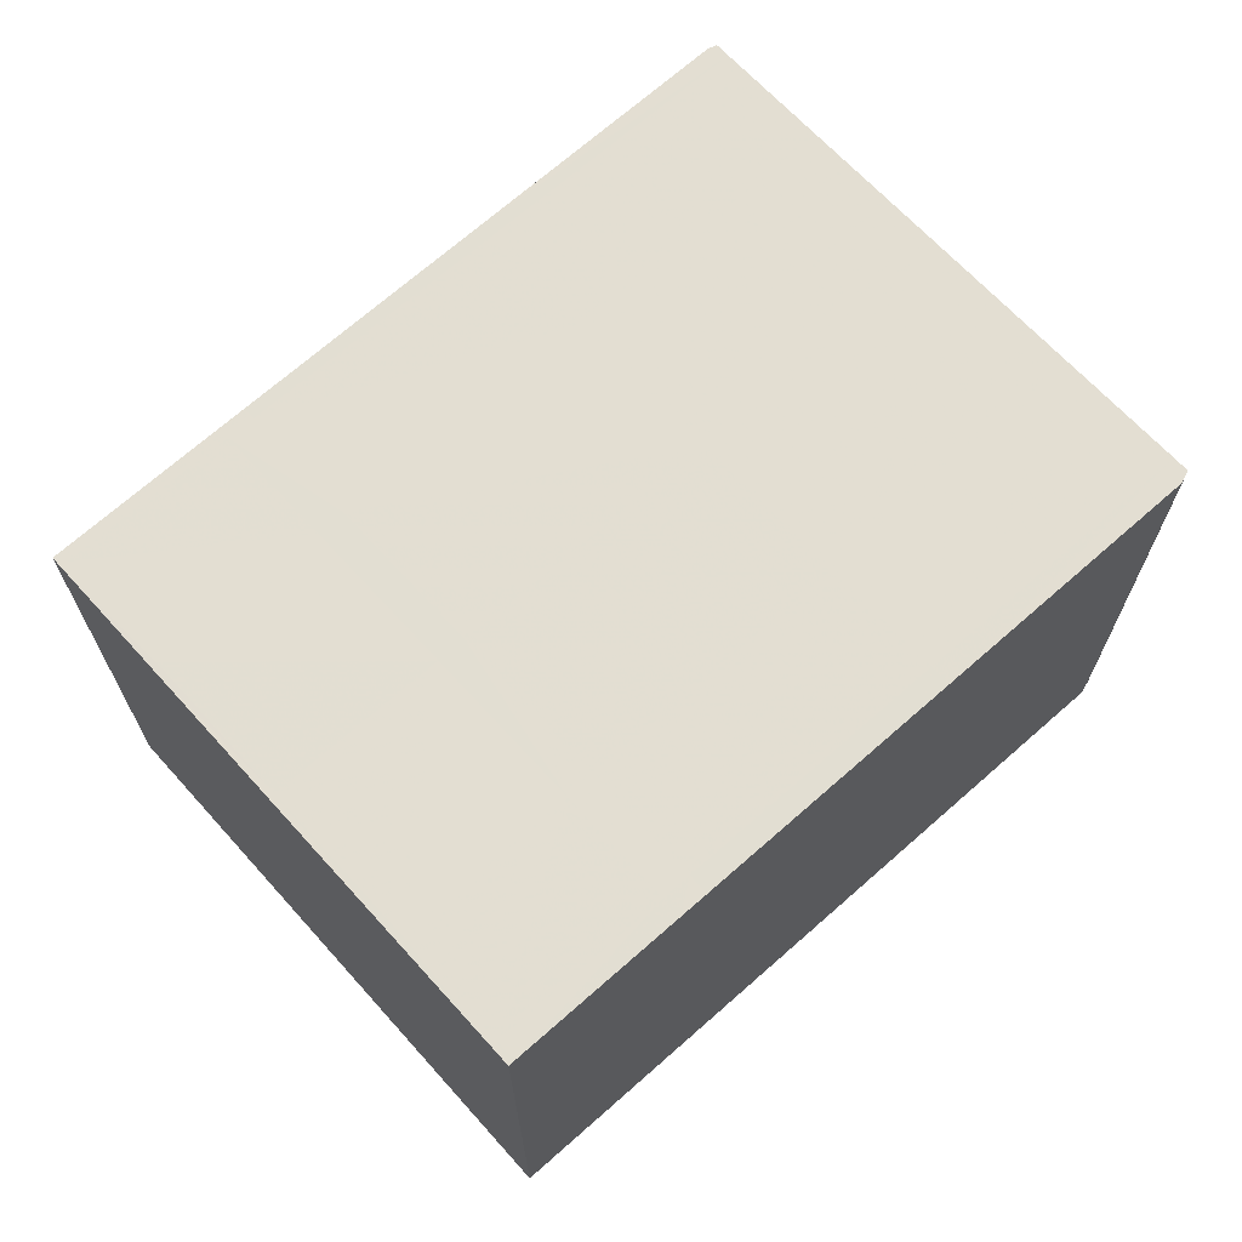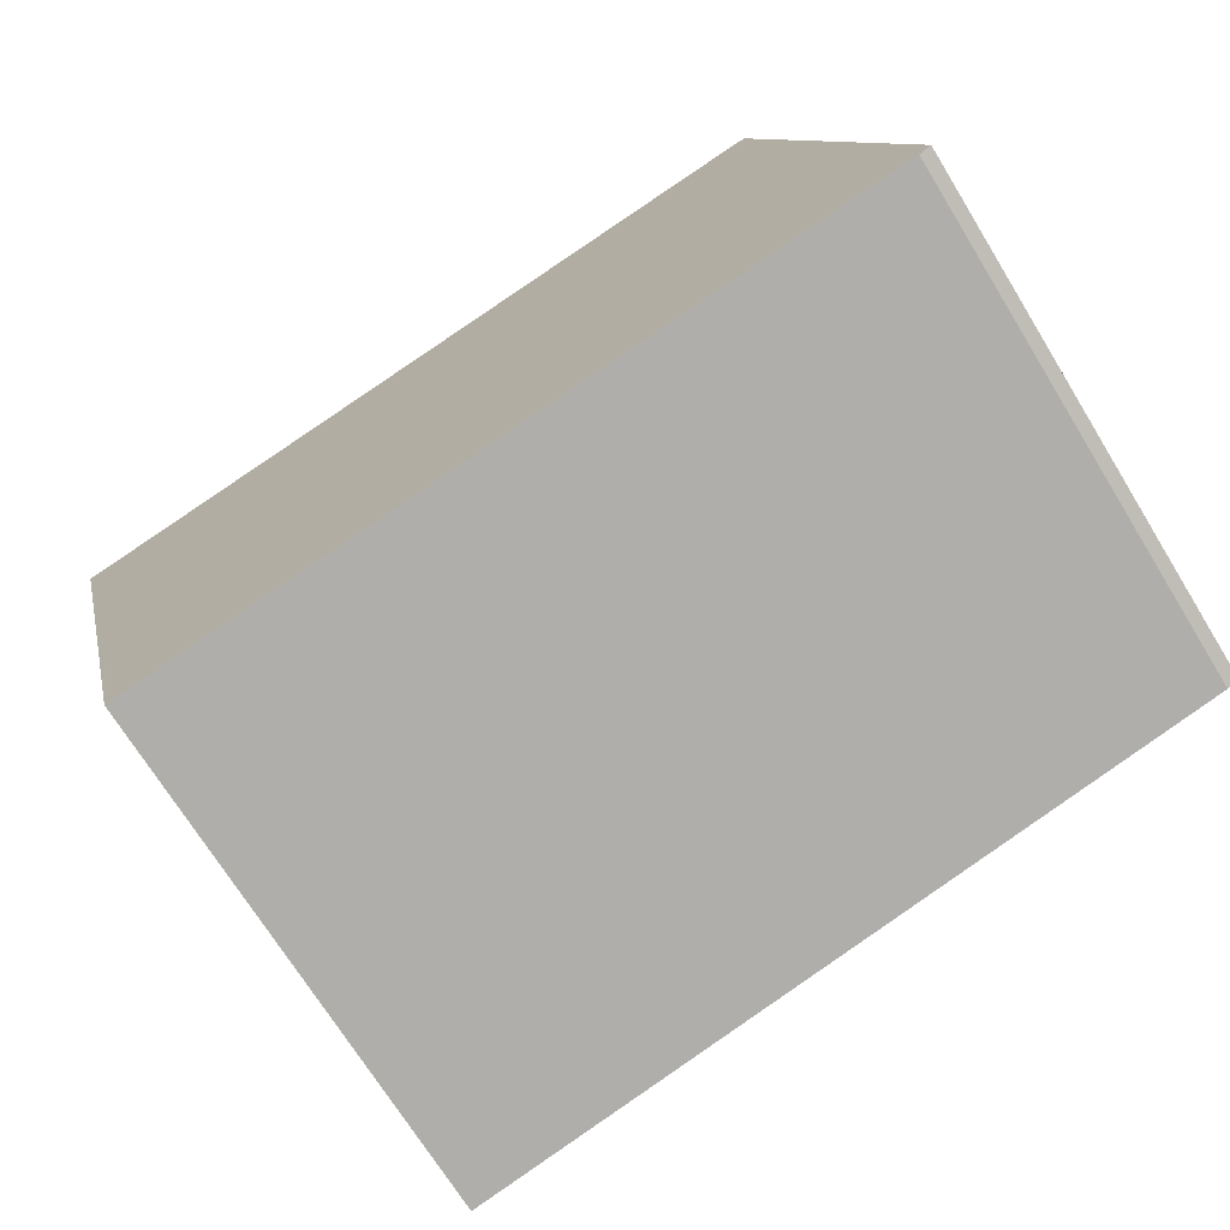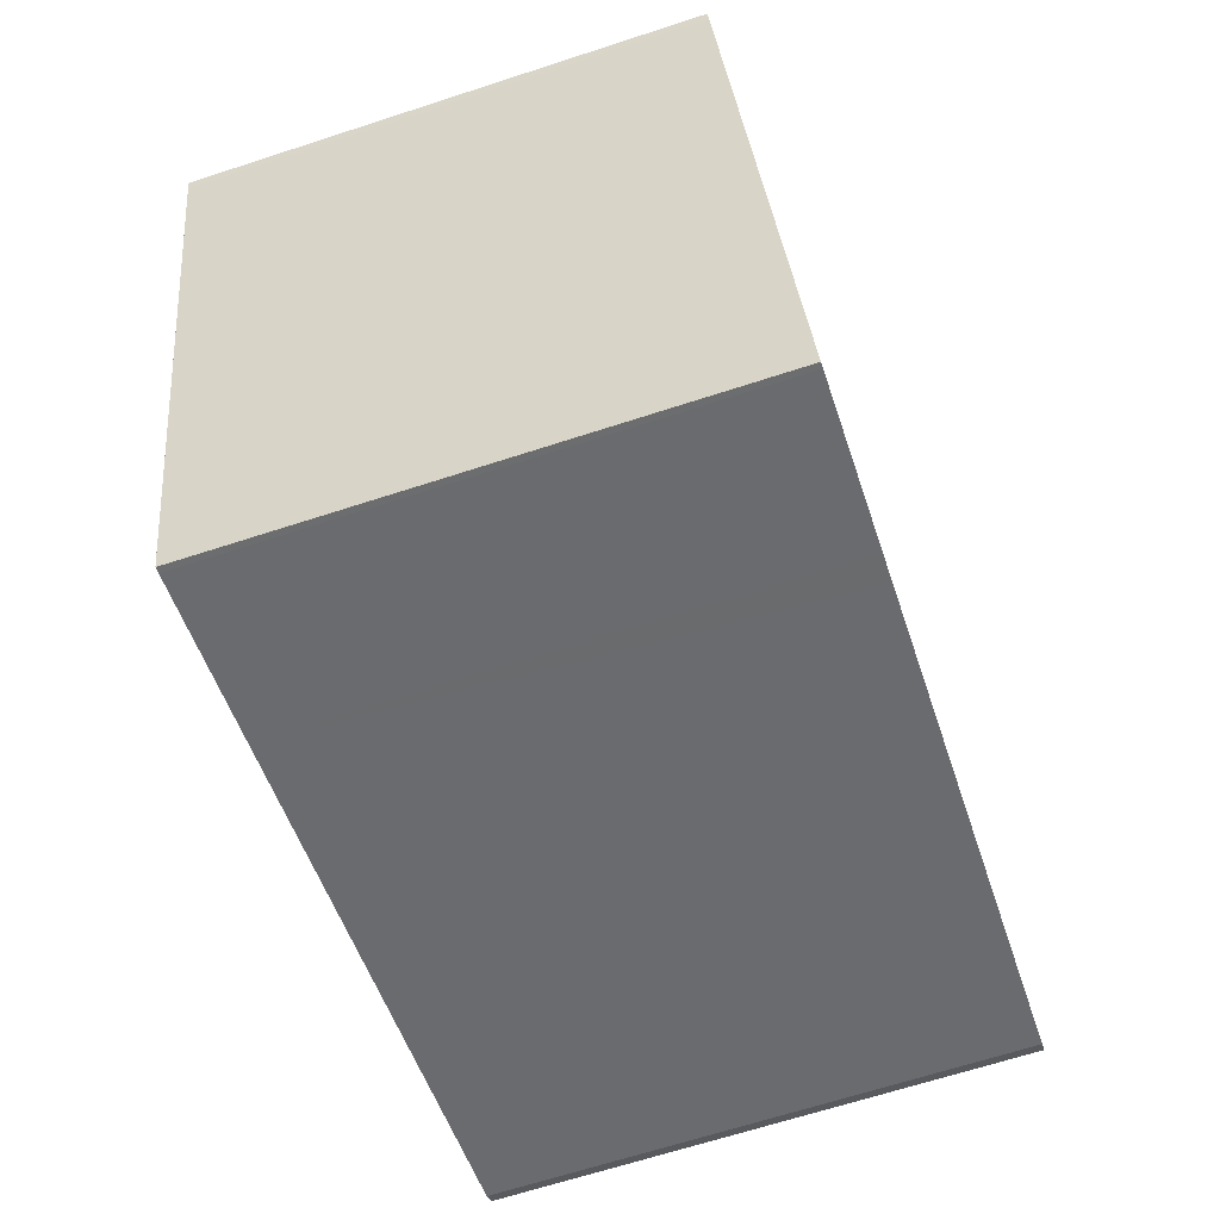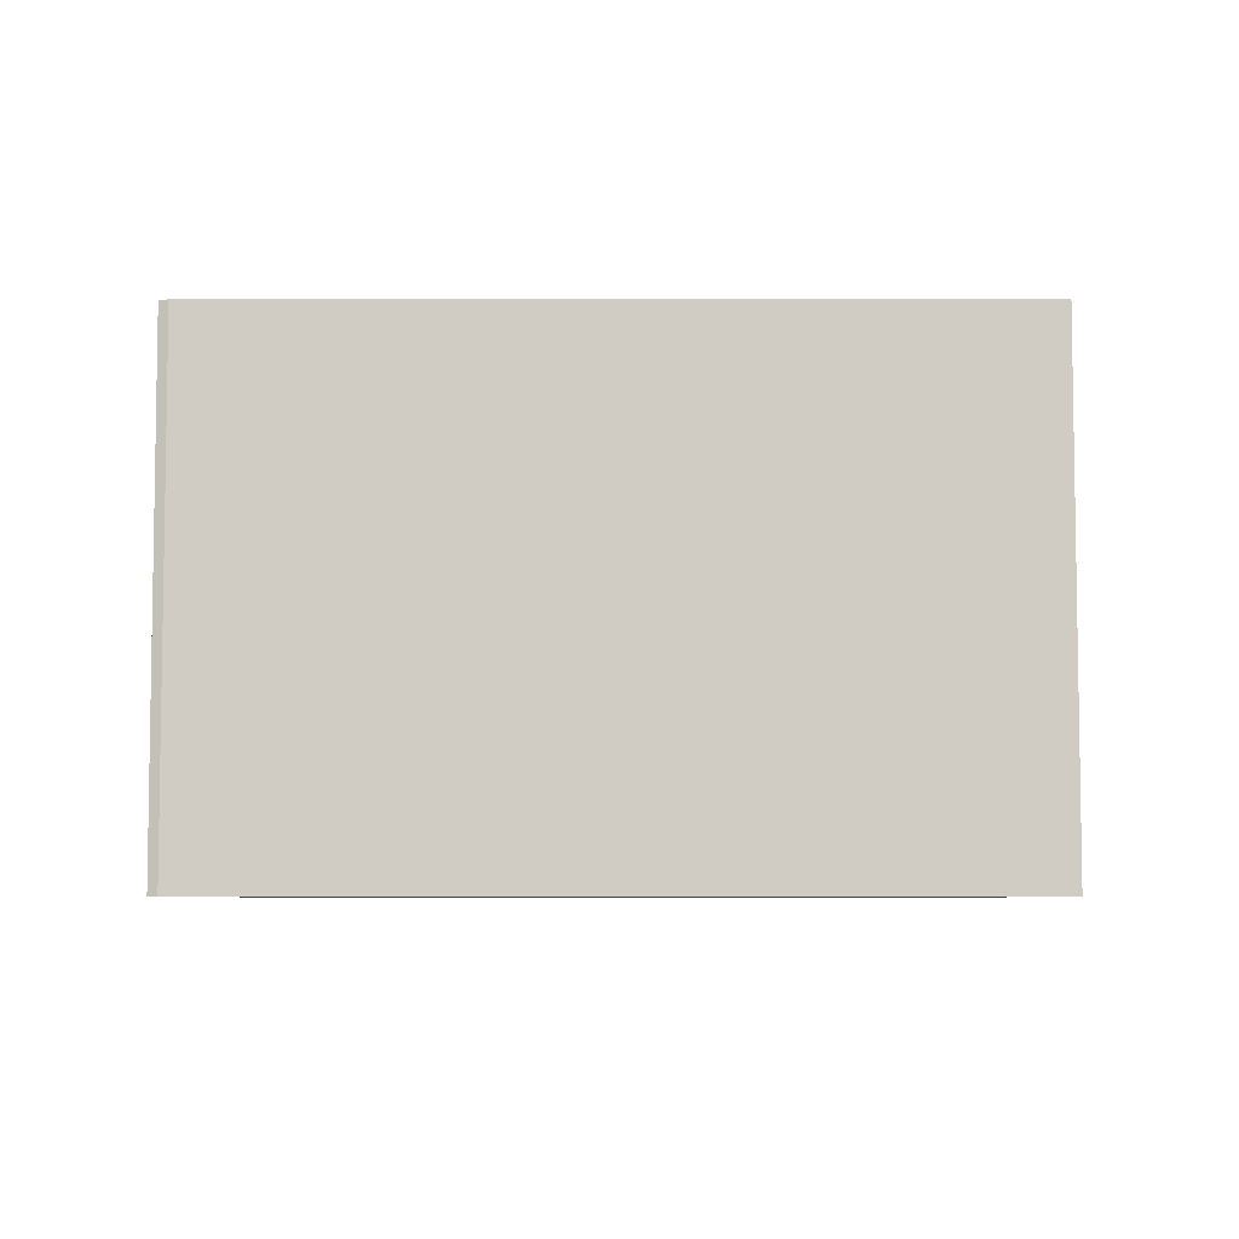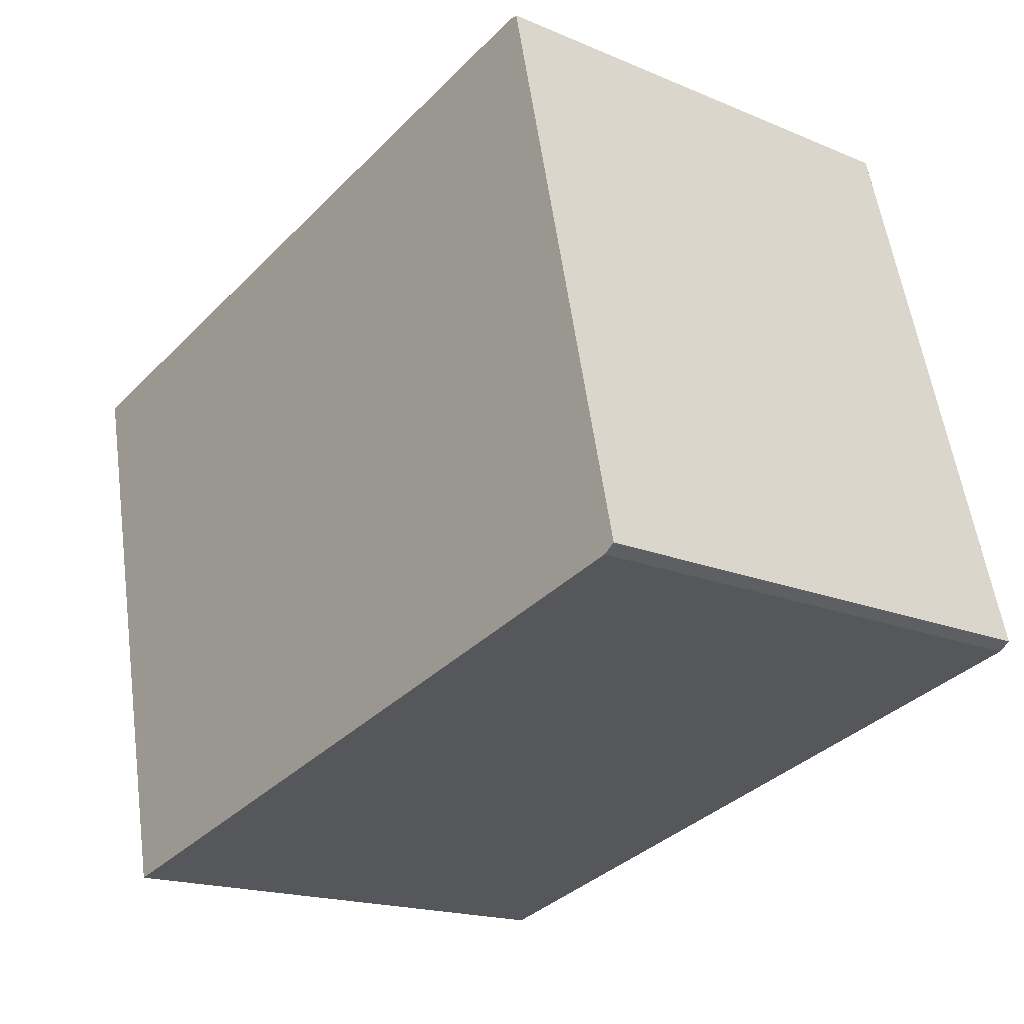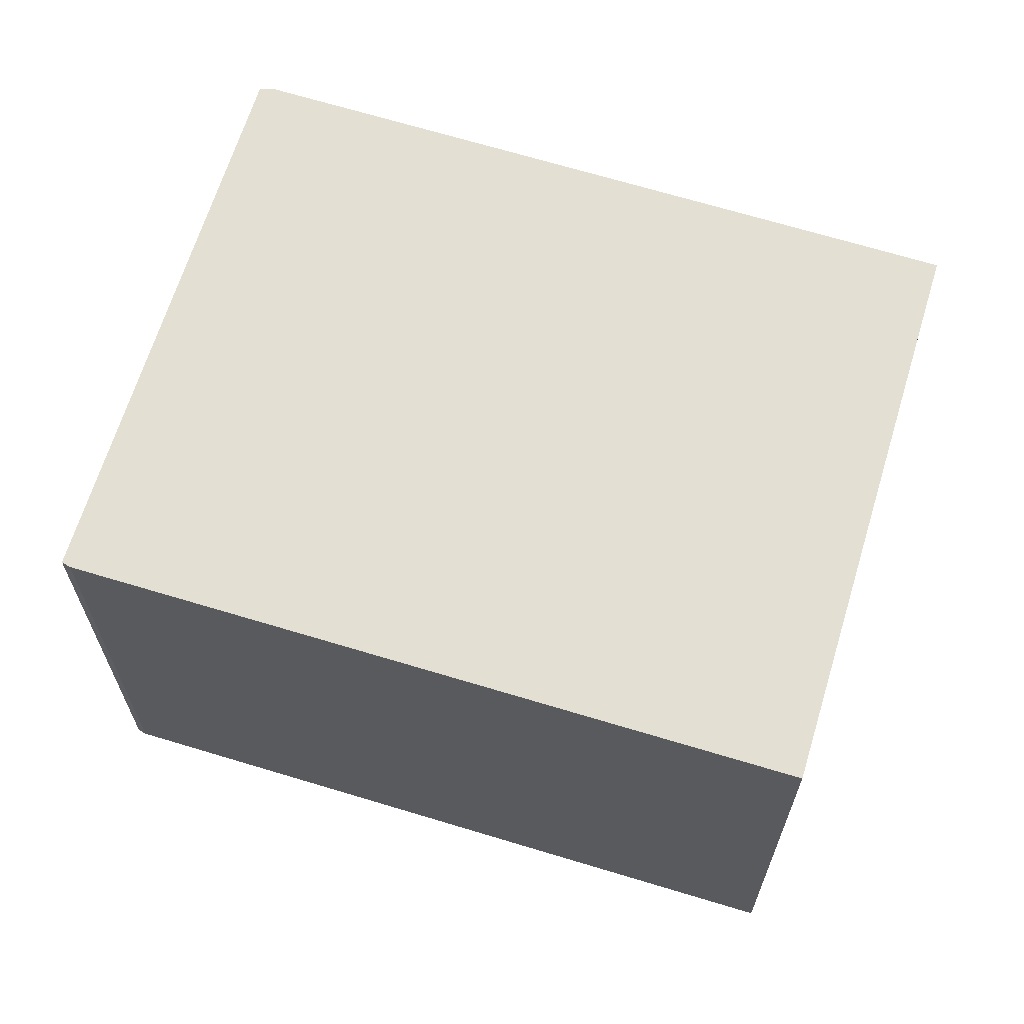
<metadata>
{"format":"obj","ext":"obj","renderer":"f3d","projection":"perspective","resolution":1024,"background":"white","views":[{"elev":68.5,"azim":-27.2,"up":"+Z"},{"elev":-70.3,"azim":31.5,"up":"+Y"},{"elev":-66.6,"azim":-71.9,"up":"+Y"},{"elev":-6.1,"azim":-164.2,"up":"+Z"},{"elev":-17.7,"azim":50.3,"up":"+Y"},{"elev":64.7,"azim":-148.2,"up":"+Z"}]}
</metadata>
<code>
v -1562 -2890 2.009
v -1559 -2889 2.02
v -1559 -2889 2.02
v -1558 -2891 2.099
v -1558 -2891 2.1
v -1561 -2892 2.088
v -1562 -2890 2.011
v -1559 -2889 2.023
v -1560 -2889 2.016
v -1560 -2889 2.018
v -1559 -2891 2.096
v -1560 -2890 2.056
v -1558 -2890 2.06
v -1561 -2891 2.048
v -1559 -2889 2.038
v -1560 -2890 2.034
v -1562 -2890 2.027
v -1561 -2890 2.03
v -1561 -2890 2.052
v -1561 -2889 2.014
v -1562 -2890 2.028
v -1561 -2891 2.048
v -1562 -2890 2.011
v -1561 -2890 2.03
v -1561 -2890 2.051
v -1561 -2889 2.014
v -1560 -2892 2.092
v -1561 -2889 2.012
v -1561 -2892 2.088
v -1562 -2890 2.009
v -1560 -2892 2.091
v -1561 -2889 2.012
v -1561 -2891 2.07
v -1561 -2891 2.07
v -1558 -2891 2.081
v -1559 -2891 2.077
v -1560 -2891 2.073
v -1561 -2891 2.073
v -1561 -2892 2.086
v -1561 -2892 2.086
v -1559 -2891 2.093
v -1558 -2891 2.097
v -1560 -2892 2.089
v -1560 -2892 2.088
v -1562 -2890 2.009
v -1562 -2890 2.009
v -1562 -2890 0
v -1562 -2890 0
v -1559 -2889 2.02
v -1559 -2889 2.02
v -1559 -2889 -4.441e-16
v -1559 -2889 0
v -1559 -2889 2.023
v -1559 -2889 2.02
v -1559 -2889 0
v -1559 -2889 0
v -1558 -2891 2.1
v -1558 -2891 2.099
v -1558 -2891 0
v -1558 -2891 0
v -1559 -2891 2.096
v -1558 -2891 2.1
v -1558 -2891 0
v -1559 -2891 0
v -1561 -2892 2.086
v -1561 -2892 2.088
v -1561 -2892 0
v -1561 -2892 0
v -1562 -2890 2.009
v -1562 -2890 2.011
v -1562 -2890 0
v -1562 -2890 0
v -1559 -2889 2.038
v -1559 -2889 2.023
v -1559 -2889 0
v -1559 -2889 0
v -1559 -2889 2.02
v -1560 -2889 2.016
v -1560 -2889 0
v -1559 -2889 -4.441e-16
v -1560 -2892 2.092
v -1559 -2891 2.096
v -1559 -2891 0
v -1560 -2892 0
v -1558 -2891 2.081
v -1558 -2890 2.06
v -1558 -2890 0
v -1558 -2891 0
v -1562 -2890 2.027
v -1561 -2891 2.048
v -1561 -2891 0
v -1562 -2890 -4.441e-16
v -1558 -2890 2.06
v -1559 -2889 2.038
v -1559 -2889 0
v -1558 -2890 0
v -1562 -2890 2.011
v -1562 -2890 2.027
v -1562 -2890 -4.441e-16
v -1562 -2890 0
v -1560 -2892 2.091
v -1560 -2892 2.092
v -1560 -2892 0
v -1560 -2892 0
v -1560 -2889 2.016
v -1561 -2889 2.012
v -1561 -2889 0
v -1560 -2889 0
v -1561 -2892 2.088
v -1561 -2892 2.088
v -1561 -2892 -4.441e-16
v -1561 -2892 0
v -1561 -2889 2.012
v -1562 -2890 2.009
v -1562 -2890 0
v -1561 -2889 0
v -1561 -2892 2.088
v -1560 -2892 2.091
v -1560 -2892 0
v -1561 -2892 -4.441e-16
v -1561 -2889 2.012
v -1561 -2889 2.012
v -1561 -2889 0
v -1561 -2889 0
v -1561 -2891 2.048
v -1561 -2891 2.07
v -1561 -2891 0
v -1561 -2891 0
v -1558 -2891 2.097
v -1558 -2891 2.081
v -1558 -2891 0
v -1558 -2891 0
v -1561 -2891 2.07
v -1561 -2892 2.086
v -1561 -2892 0
v -1561 -2891 0
v -1558 -2891 2.099
v -1558 -2891 2.097
v -1558 -2891 0
v -1558 -2891 0
v -1562 -2890 0
v -1559 -2889 0
v -1559 -2889 0
v -1558 -2891 0
v -1558 -2891 0
v -1561 -2892 0
f 34 14 22 33
f 23 7 1 30
f 9 2 3 8 10
f 36 12 13 35
f 16 10 8 15
f 21 17 7 23
f 15 13 12 16
f 22 14 17 21
f 18 16 12 19
f 20 10 16 18
f 25 22 21 24
f 24 21 23 26
f 24 18 19 25
f 26 20 18 24
f 37 19 12 36
f 28 9 10 20
f 33 22 25 38
f 26 23 30 32
f 38 25 19 37
f 32 28 20 26
f 40 29 6 39
f 42 4 5 11 41
f 41 11 27 43
f 44 31 29 40
f 43 27 31 44
f 39 34 33 40
f 41 36 35 42
f 43 37 36 41
f 40 33 38 44
f 44 38 37 43
f 46 47 48 45
f 50 51 52 49
f 54 55 56 53
f 58 59 60 57
f 62 63 64 61
f 66 67 68 65
f 70 71 72 69
f 74 75 76 73
f 78 79 80 77
f 82 83 84 81
f 86 87 88 85
f 90 91 92 89
f 94 95 96 93
f 98 99 100 97
f 102 103 104 101
f 106 107 108 105
f 110 111 112 109
f 114 115 116 113
f 118 119 120 117
f 122 123 124 121
f 126 127 128 125
f 130 131 132 129
f 134 135 136 133
f 138 139 140 137
f 142 143 144 145 146 141

</code>
